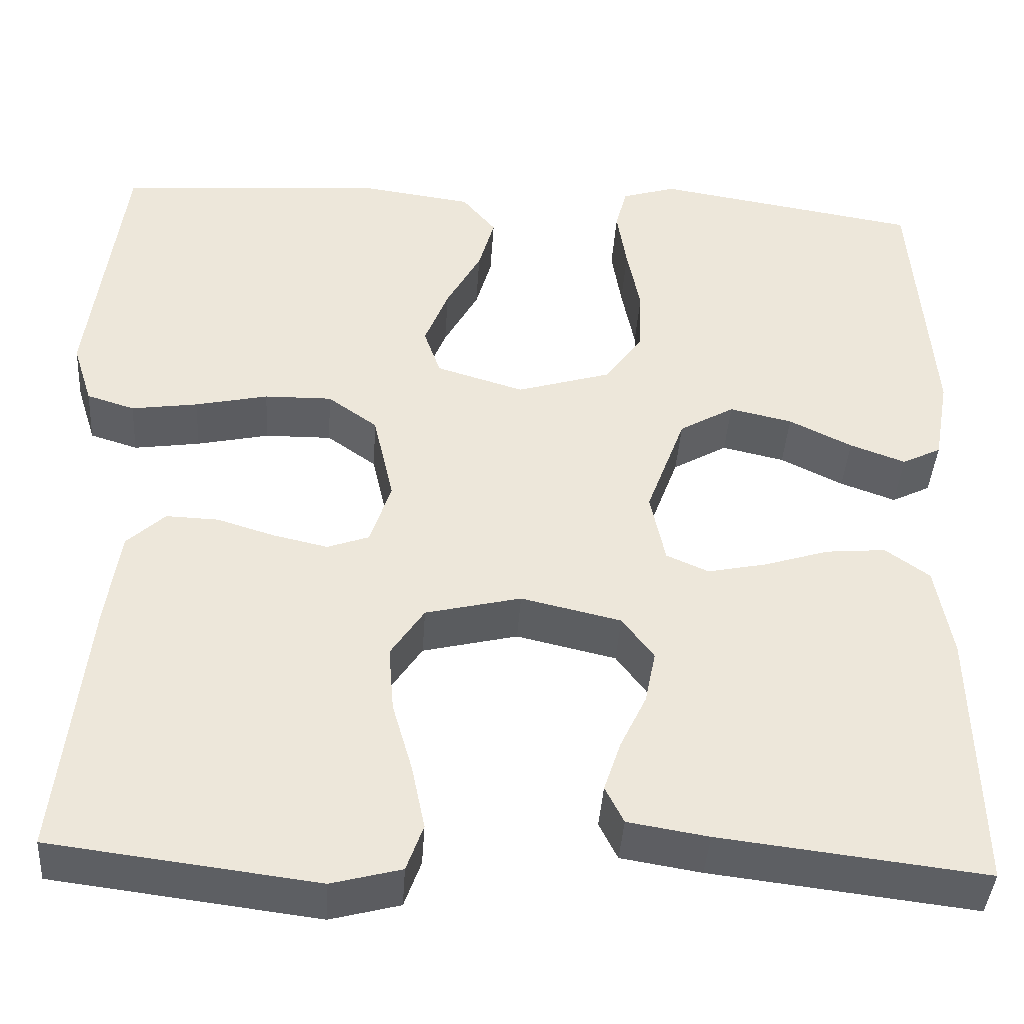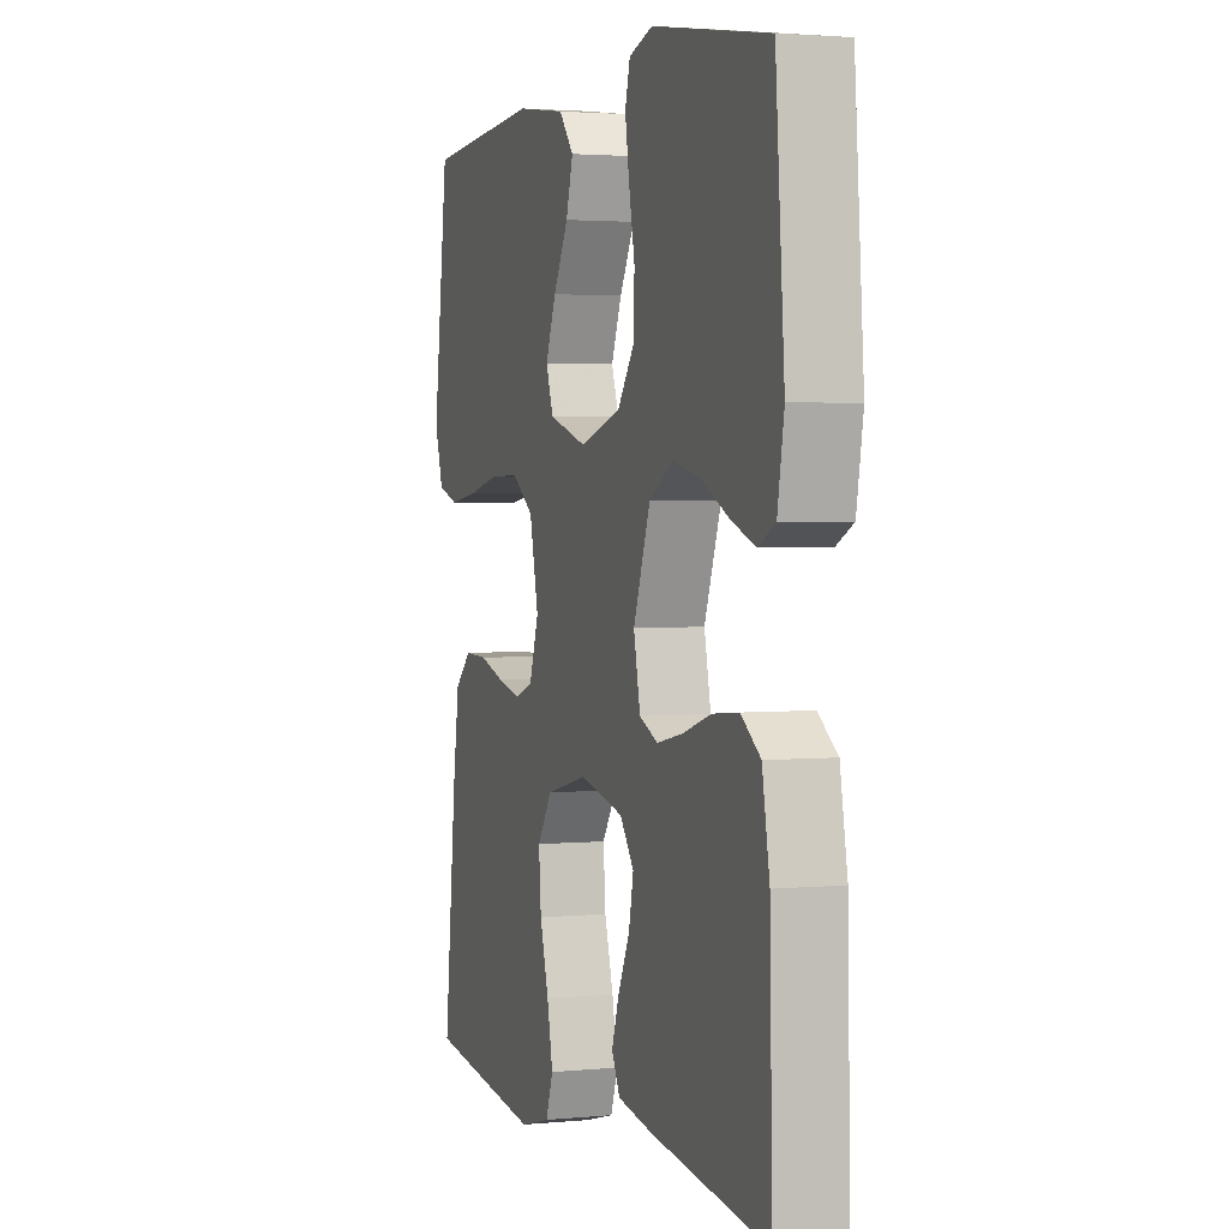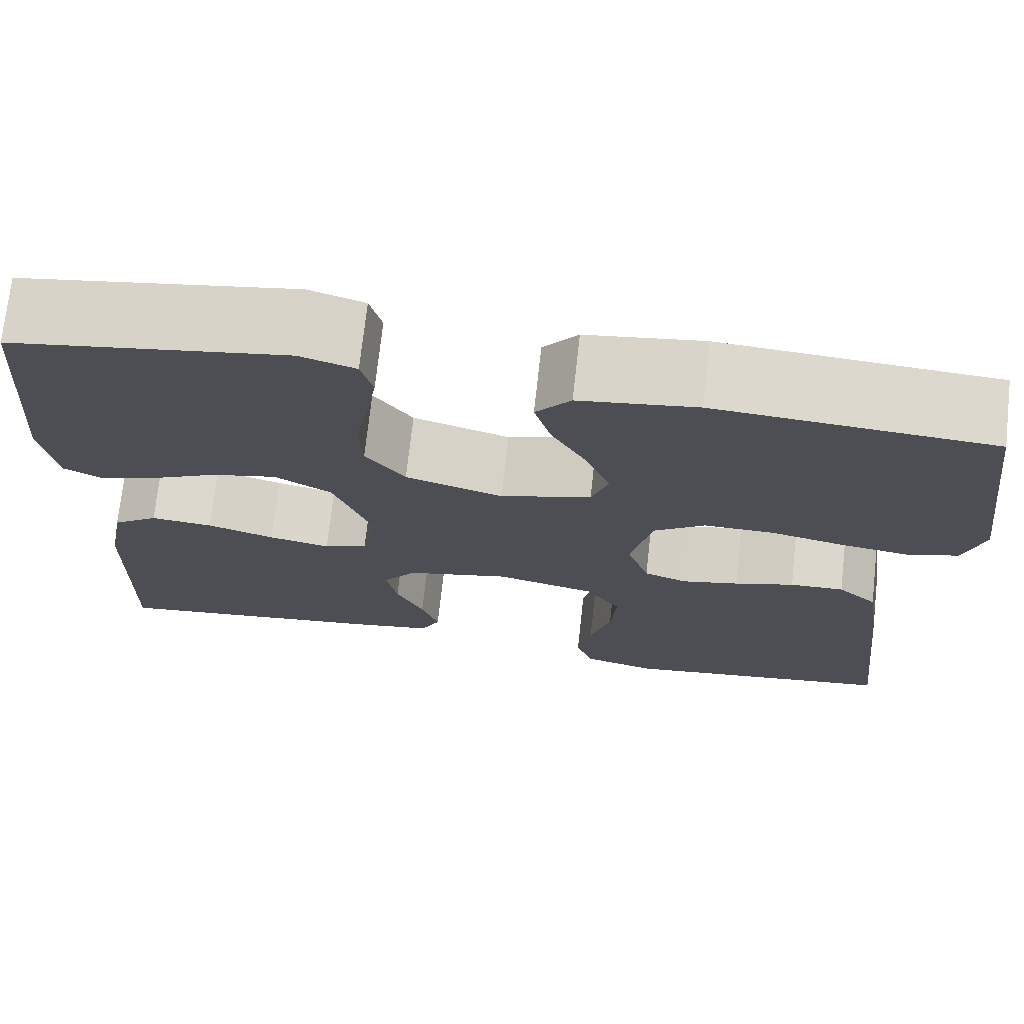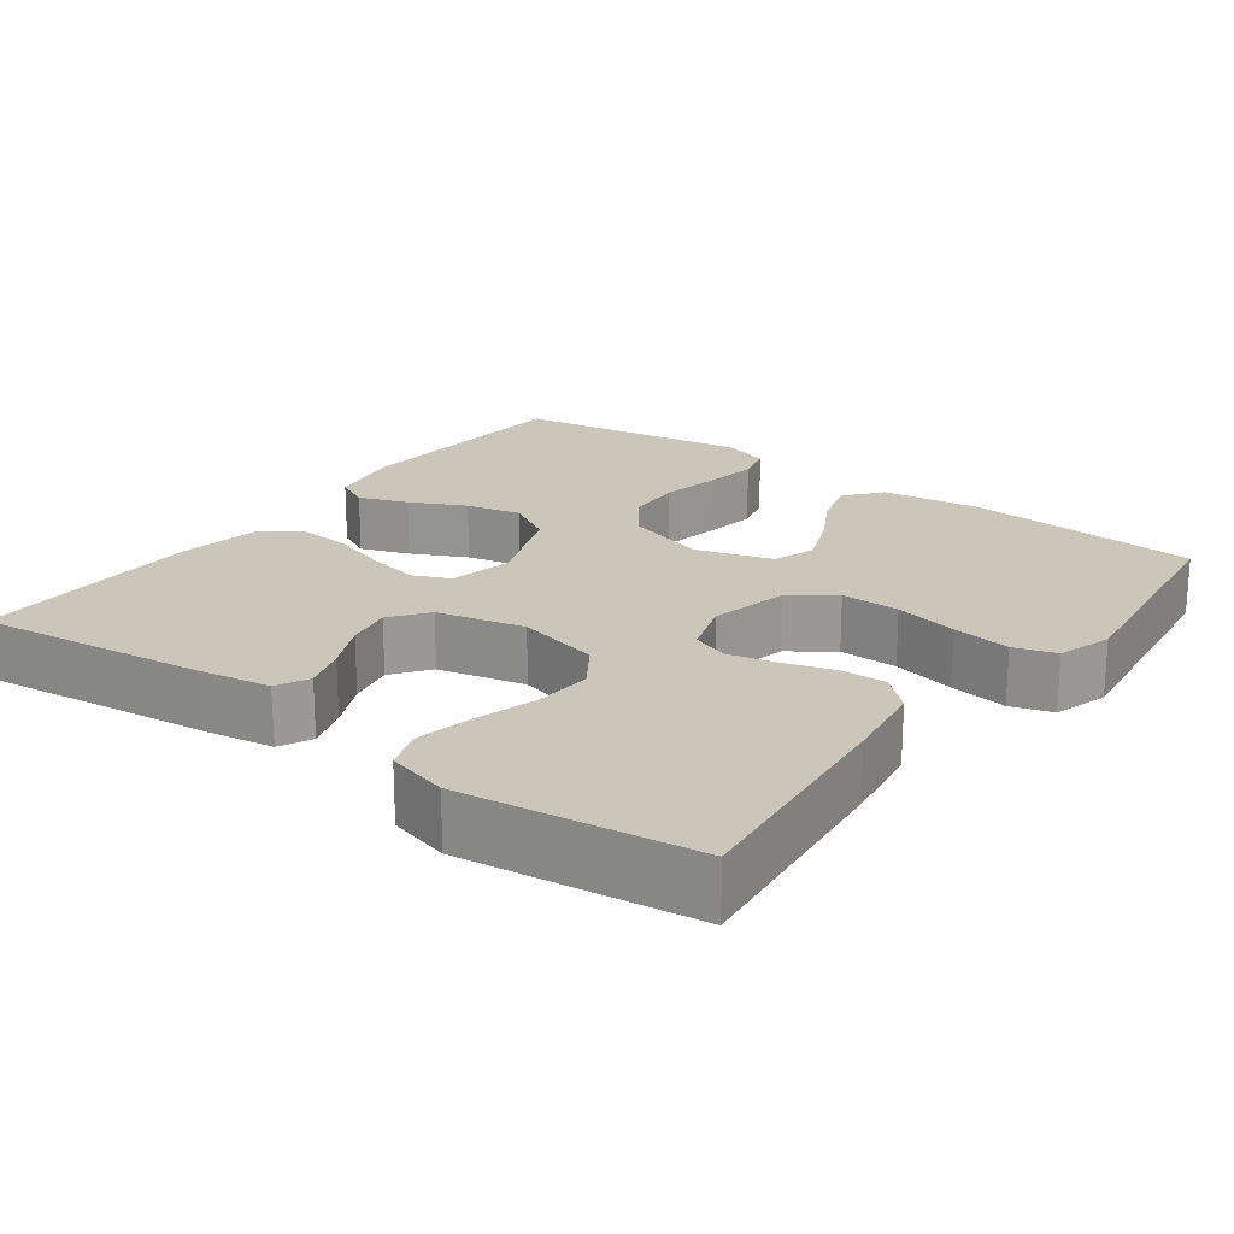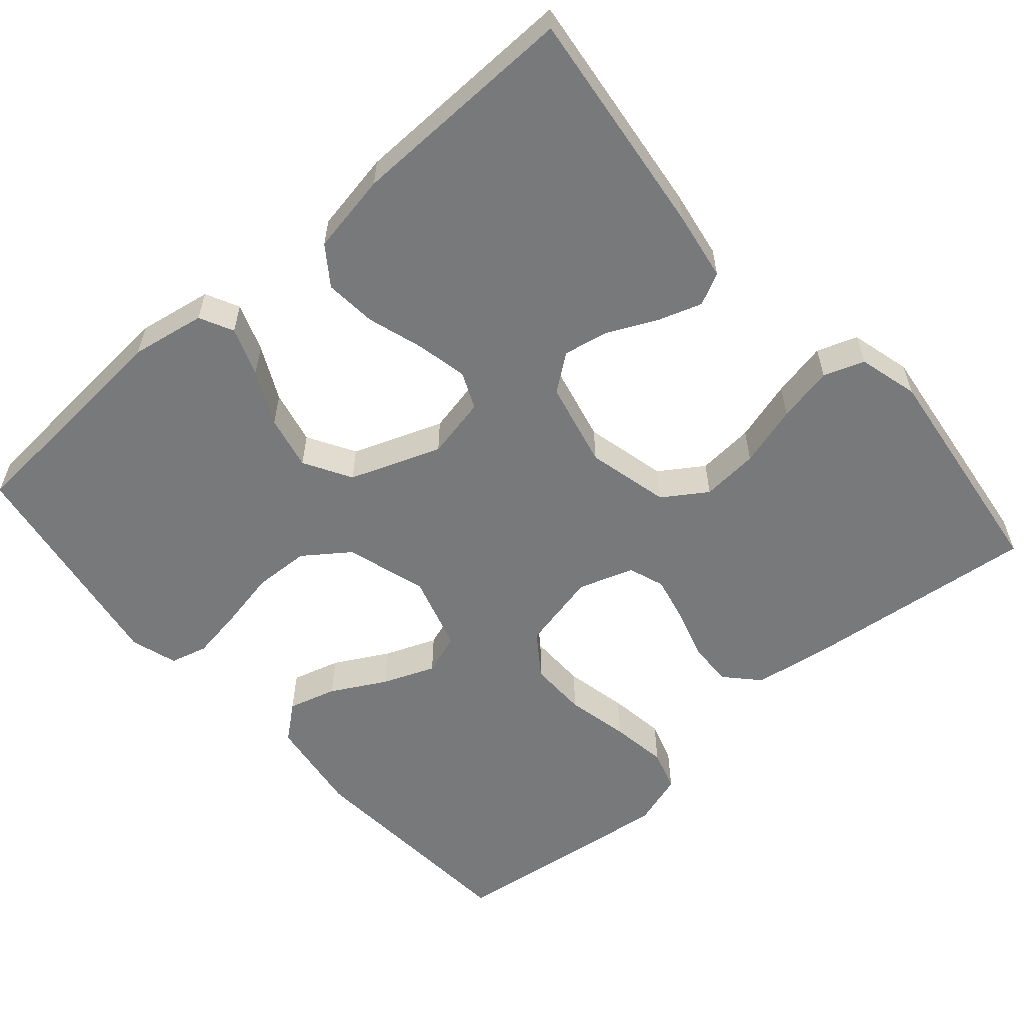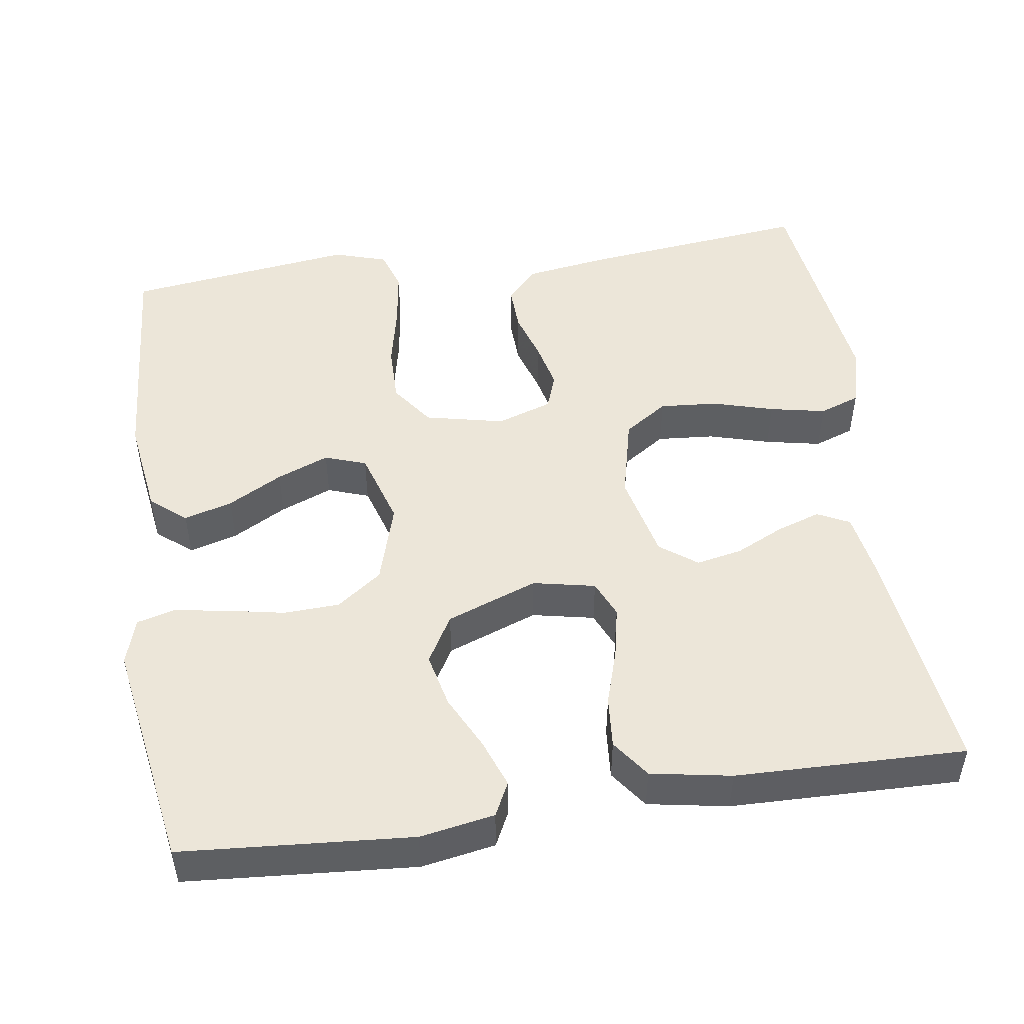
<metadata>
{"format":"obj","ext":"obj","renderer":"f3d","projection":"perspective","resolution":1024,"background":"white","views":[{"elev":-40.7,"azim":-3.7,"up":"+Z"},{"elev":2.5,"azim":71.2,"up":"+Z"},{"elev":72.5,"azim":-173.7,"up":"+Z"},{"elev":20.9,"azim":-143.5,"up":"+Y"},{"elev":-57.7,"azim":131.1,"up":"+Y"},{"elev":49.3,"azim":81.5,"up":"+Y"}]}
</metadata>
<code>
v -0.5 0.07 -0.5
v -0.467 0.07 -0.2
v -0.451 0.07 -0.093
v -0.408 0.07 -0.053
v -0.349 0.07 -0.055
v -0.284 0.07 -0.075
v -0.222 0.07 -0.089
v -0.175 0.07 -0.072
v -0.151 0.07 0
v -0.174 0.07 0.103
v -0.23 0.07 0.143
v -0.306 0.07 0.142
v -0.388 0.07 0.124
v -0.463 0.07 0.113
v -0.517 0.07 0.13
v -0.539 0.07 0.2
v -0.5 0.07 0.5
v -0.2 0.07 0.522
v -0.072 0.07 0.504
v -0.034 0.07 0.458
v -0.052 0.07 0.395
v -0.091 0.07 0.324
v -0.118 0.07 0.256
v -0.099 0.07 0.202
v 0 0.07 0.172
v 0.106 0.07 0.204
v 0.149 0.07 0.263
v 0.152 0.07 0.336
v 0.137 0.07 0.412
v 0.126 0.07 0.481
v 0.139 0.07 0.53
v 0.2 0.07 0.549
v 0.5 0.07 0.5
v 0.523 0.07 0.2
v 0.506 0.07 0.103
v 0.462 0.07 0.081
v 0.399 0.07 0.104
v 0.328 0.07 0.139
v 0.257 0.07 0.155
v 0.195 0.07 0.119
v 0.151 0.07 0
v 0.168 0.07 -0.081
v 0.216 0.07 -0.102
v 0.283 0.07 -0.088
v 0.356 0.07 -0.065
v 0.424 0.07 -0.059
v 0.474 0.07 -0.095
v 0.493 0.07 -0.2
v 0.5 0.07 -0.5
v 0.2 0.07 -0.464
v 0.109 0.07 -0.449
v 0.088 0.07 -0.407
v 0.107 0.07 -0.35
v 0.137 0.07 -0.287
v 0.149 0.07 -0.227
v 0.113 0.07 -0.179
v 0 0.07 -0.153
v -0.108 0.07 -0.179
v -0.146 0.07 -0.236
v -0.14 0.07 -0.311
v -0.117 0.07 -0.391
v -0.102 0.07 -0.464
v -0.121 0.07 -0.517
v -0.2 0.07 -0.538
v -0.5 0 -0.5
v -0.467 0 -0.2
v -0.451 0 -0.093
v -0.408 0 -0.053
v -0.349 0 -0.055
v -0.284 0 -0.075
v -0.222 0 -0.089
v -0.175 0 -0.072
v -0.151 0 0
v -0.174 0 0.103
v -0.23 0 0.143
v -0.306 0 0.142
v -0.388 0 0.124
v -0.463 0 0.113
v -0.517 0 0.13
v -0.539 0 0.2
v -0.5 0 0.5
v -0.2 0 0.522
v -0.072 0 0.504
v -0.034 0 0.458
v -0.052 0 0.395
v -0.091 0 0.324
v -0.118 0 0.256
v -0.099 0 0.202
v 0 0 0.172
v 0.106 0 0.204
v 0.149 0 0.263
v 0.152 0 0.336
v 0.137 0 0.412
v 0.126 0 0.481
v 0.139 0 0.53
v 0.2 0 0.549
v 0.5 0 0.5
v 0.523 0 0.2
v 0.506 0 0.103
v 0.462 0 0.081
v 0.399 0 0.104
v 0.328 0 0.139
v 0.257 0 0.155
v 0.195 0 0.119
v 0.151 0 0
v 0.168 0 -0.081
v 0.216 0 -0.102
v 0.283 0 -0.088
v 0.356 0 -0.065
v 0.424 0 -0.059
v 0.474 0 -0.095
v 0.493 0 -0.2
v 0.5 0 -0.5
v 0.2 0 -0.464
v 0.109 0 -0.449
v 0.088 0 -0.407
v 0.107 0 -0.35
v 0.137 0 -0.287
v 0.149 0 -0.227
v 0.113 0 -0.179
v 0 0 -0.153
v -0.108 0 -0.179
v -0.146 0 -0.236
v -0.14 0 -0.311
v -0.117 0 -0.391
v -0.102 0 -0.464
v -0.121 0 -0.517
v -0.2 0 -0.538
f 4 5 6
f 3 4 6
f 2 3 6
f 1 2 6
f 64 1 6
f 63 64 6
f 62 63 6
f 61 62 6
f 60 61 6
f 59 60 6 7
f 58 59 7 8
f 57 58 8 9
f 56 57 9 10
f 52 53 54
f 51 52 54
f 50 51 54
f 49 50 54
f 48 49 54
f 47 48 54
f 46 47 54
f 45 46 54
f 44 45 54
f 43 44 54 55
f 42 43 55 56
f 36 37 38
f 35 36 38
f 34 35 38
f 33 34 38
f 32 33 38
f 31 32 38
f 30 31 38
f 29 30 38
f 28 29 38
f 27 28 38 39
f 26 27 39 40
f 20 21 22
f 19 20 22
f 18 19 22
f 17 18 22
f 16 17 22
f 15 16 22
f 14 15 22
f 13 14 22
f 12 13 22
f 11 12 22 23
f 10 11 23 24
f 10 24 25
f 56 10 25
f 42 56 25
f 41 42 25
f 25 26 40 41
f 70 69 68
f 70 68 67
f 70 67 66
f 70 66 65
f 70 65 128
f 70 128 127
f 70 127 126
f 70 126 125
f 70 125 124
f 71 70 124 123
f 72 71 123 122
f 73 72 122 121
f 74 73 121 120
f 118 117 116
f 118 116 115
f 118 115 114
f 118 114 113
f 118 113 112
f 118 112 111
f 118 111 110
f 118 110 109
f 118 109 108
f 119 118 108 107
f 120 119 107 106
f 102 101 100
f 102 100 99
f 102 99 98
f 102 98 97
f 102 97 96
f 102 96 95
f 102 95 94
f 102 94 93
f 102 93 92
f 103 102 92 91
f 104 103 91 90
f 86 85 84
f 86 84 83
f 86 83 82
f 86 82 81
f 86 81 80
f 86 80 79
f 86 79 78
f 86 78 77
f 86 77 76
f 87 86 76 75
f 88 87 75 74
f 89 88 74
f 89 74 120
f 89 120 106
f 89 106 105
f 105 104 90 89
f 1 65 66 2
f 2 66 67 3
f 3 67 68 4
f 4 68 69 5
f 5 69 70 6
f 6 70 71 7
f 7 71 72 8
f 8 72 73 9
f 9 73 74 10
f 10 74 75 11
f 11 75 76 12
f 12 76 77 13
f 13 77 78 14
f 14 78 79 15
f 15 79 80 16
f 16 80 81 17
f 17 81 82 18
f 18 82 83 19
f 19 83 84 20
f 20 84 85 21
f 21 85 86 22
f 22 86 87 23
f 23 87 88 24
f 24 88 89 25
f 25 89 90 26
f 26 90 91 27
f 27 91 92 28
f 28 92 93 29
f 29 93 94 30
f 30 94 95 31
f 31 95 96 32
f 32 96 97 33
f 33 97 98 34
f 34 98 99 35
f 35 99 100 36
f 36 100 101 37
f 37 101 102 38
f 38 102 103 39
f 39 103 104 40
f 40 104 105 41
f 41 105 106 42
f 42 106 107 43
f 43 107 108 44
f 44 108 109 45
f 45 109 110 46
f 46 110 111 47
f 47 111 112 48
f 48 112 113 49
f 49 113 114 50
f 50 114 115 51
f 51 115 116 52
f 52 116 117 53
f 53 117 118 54
f 54 118 119 55
f 55 119 120 56
f 56 120 121 57
f 57 121 122 58
f 58 122 123 59
f 59 123 124 60
f 60 124 125 61
f 61 125 126 62
f 62 126 127 63
f 63 127 128 64
f 64 128 65 1

</code>
